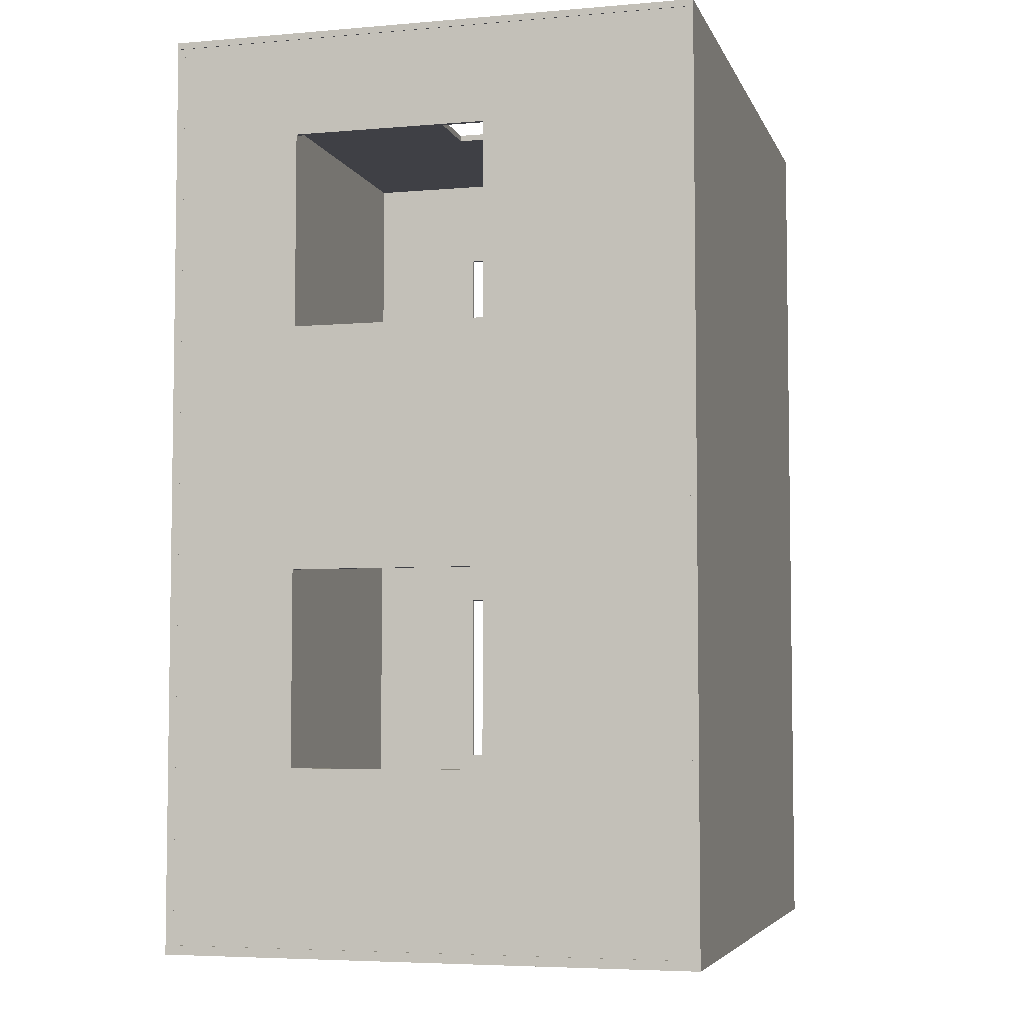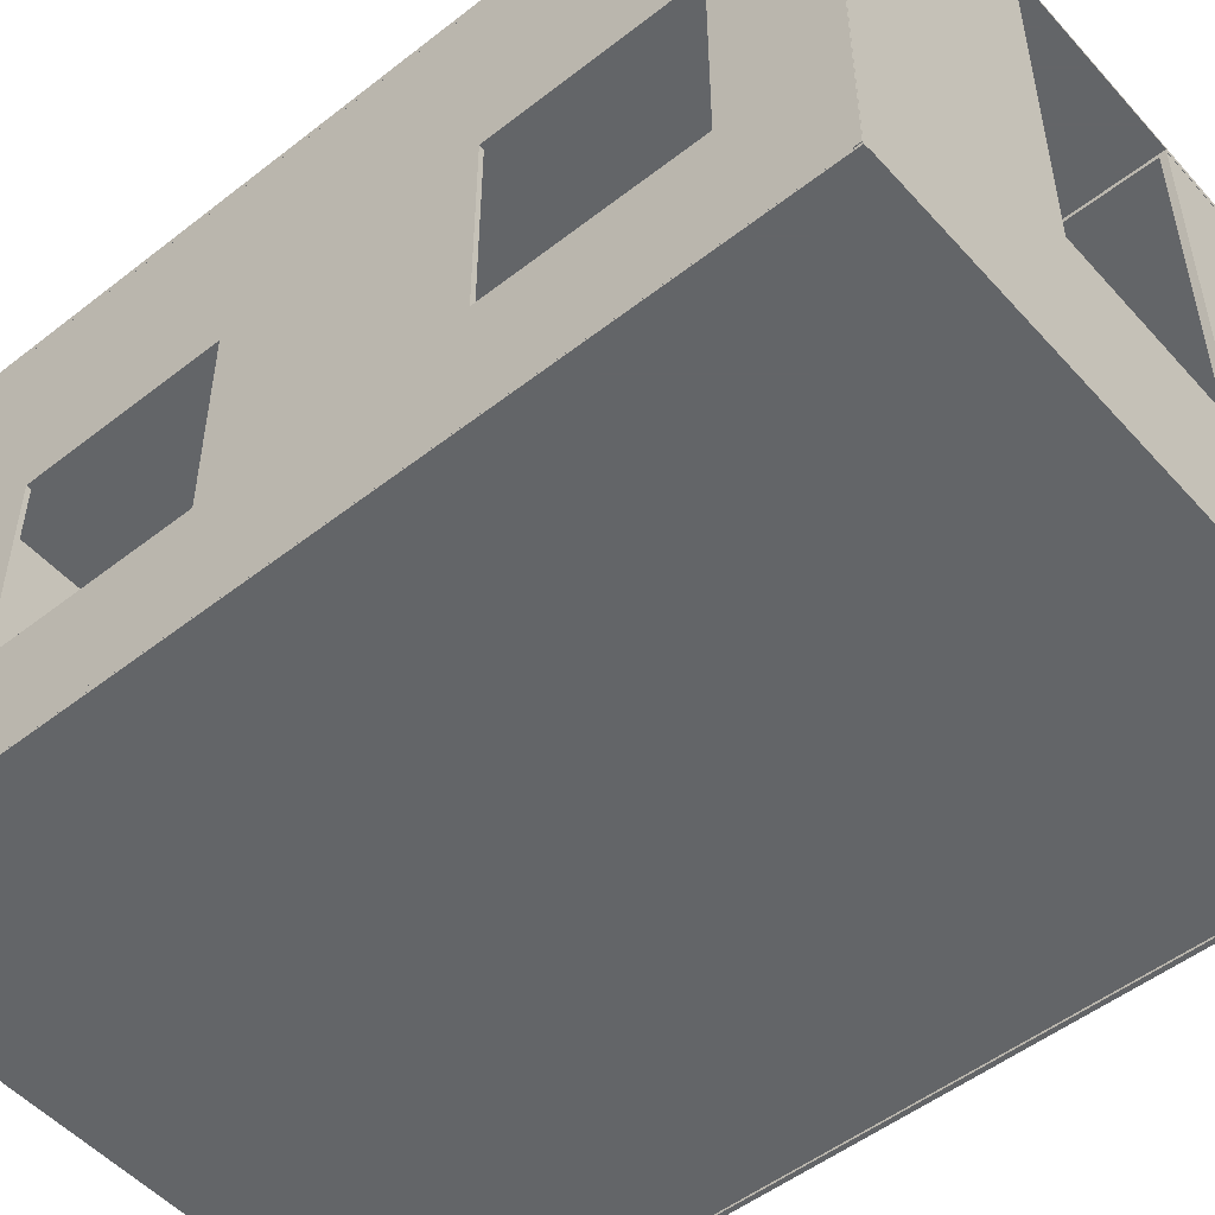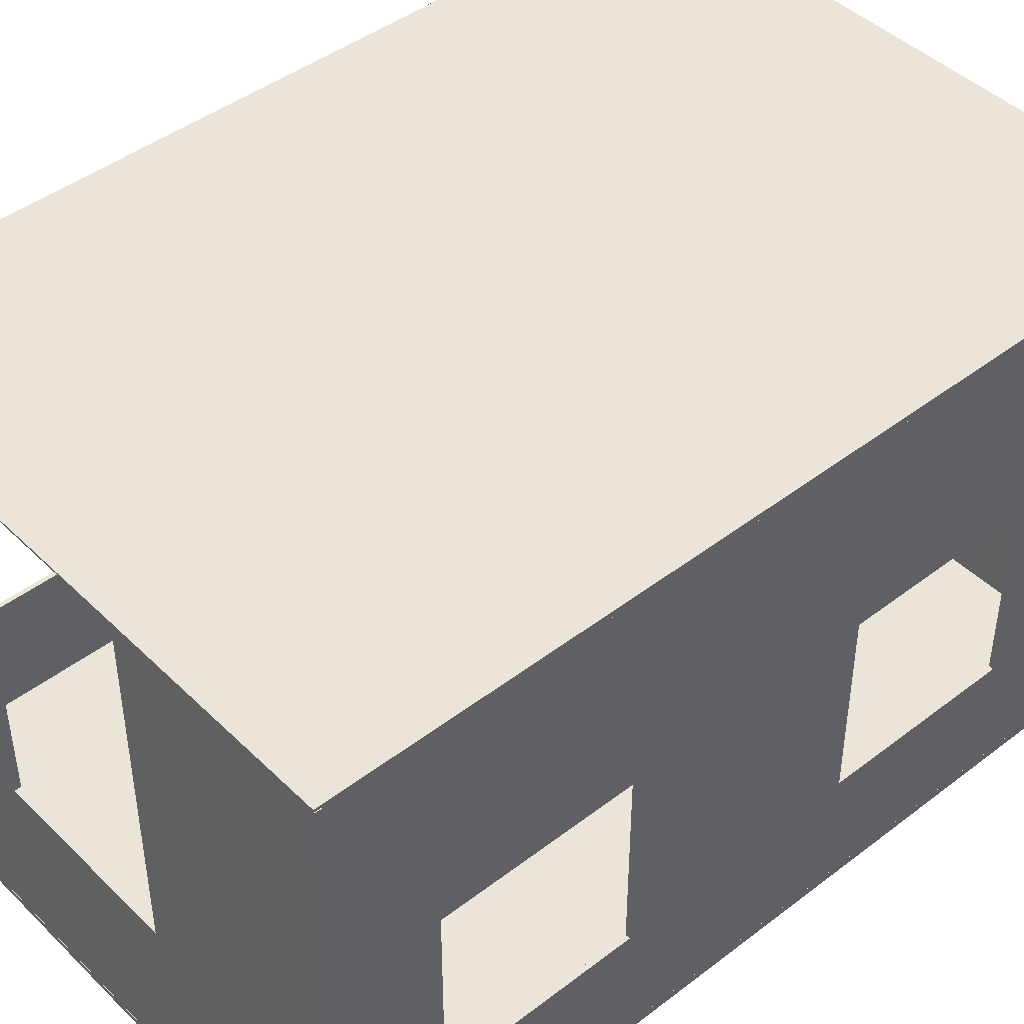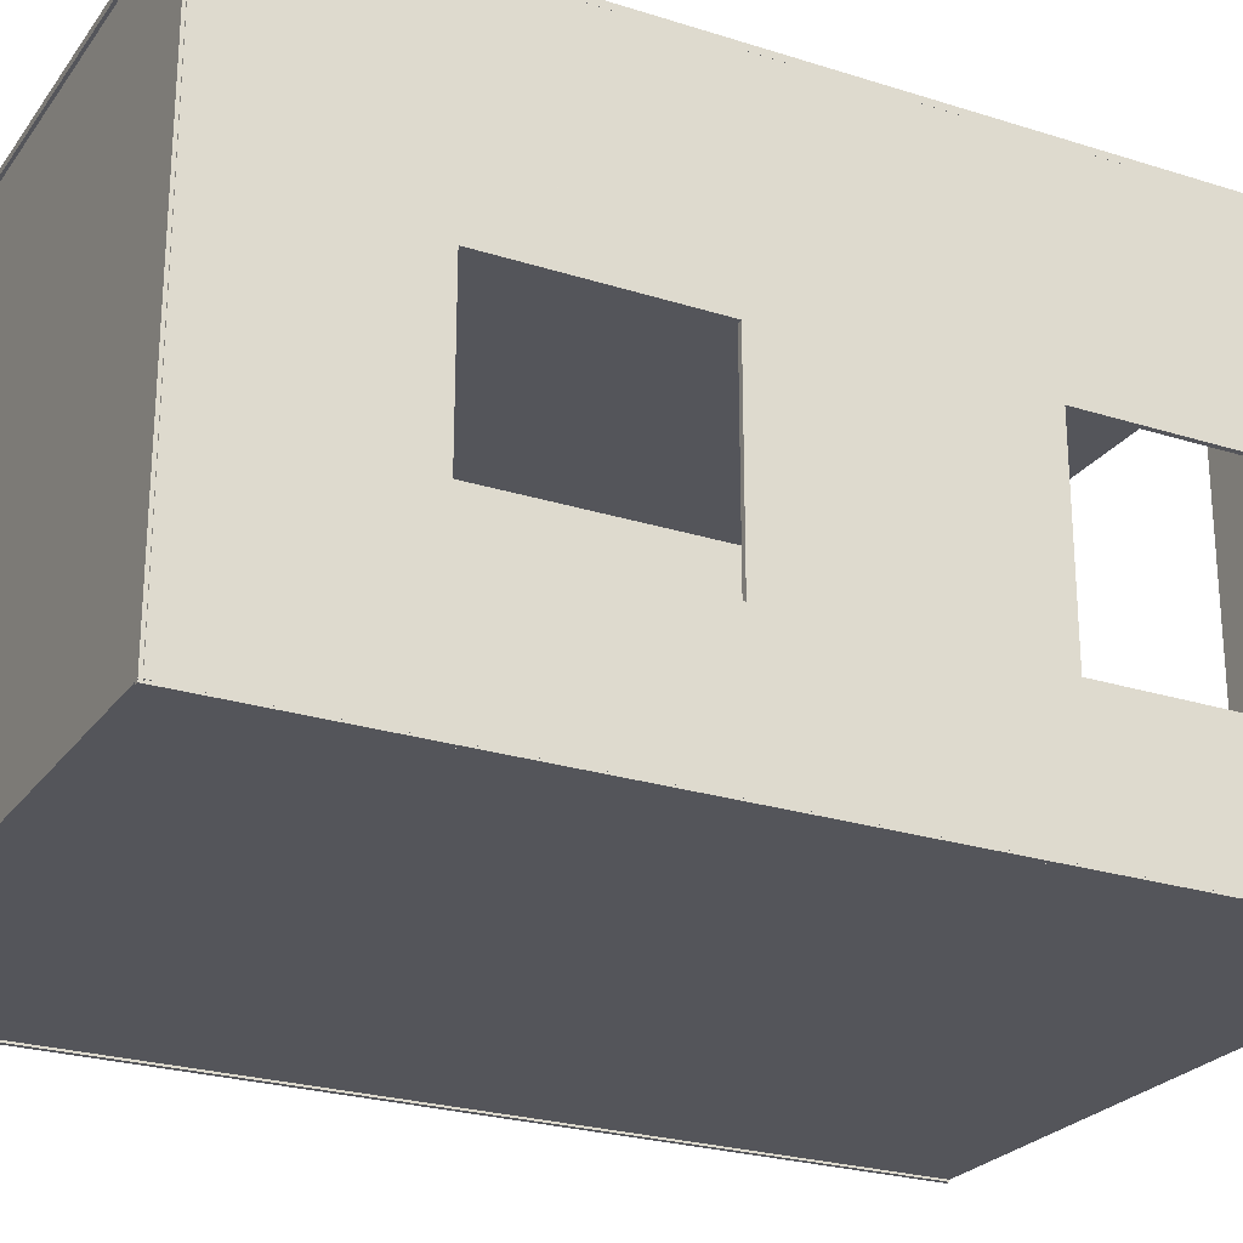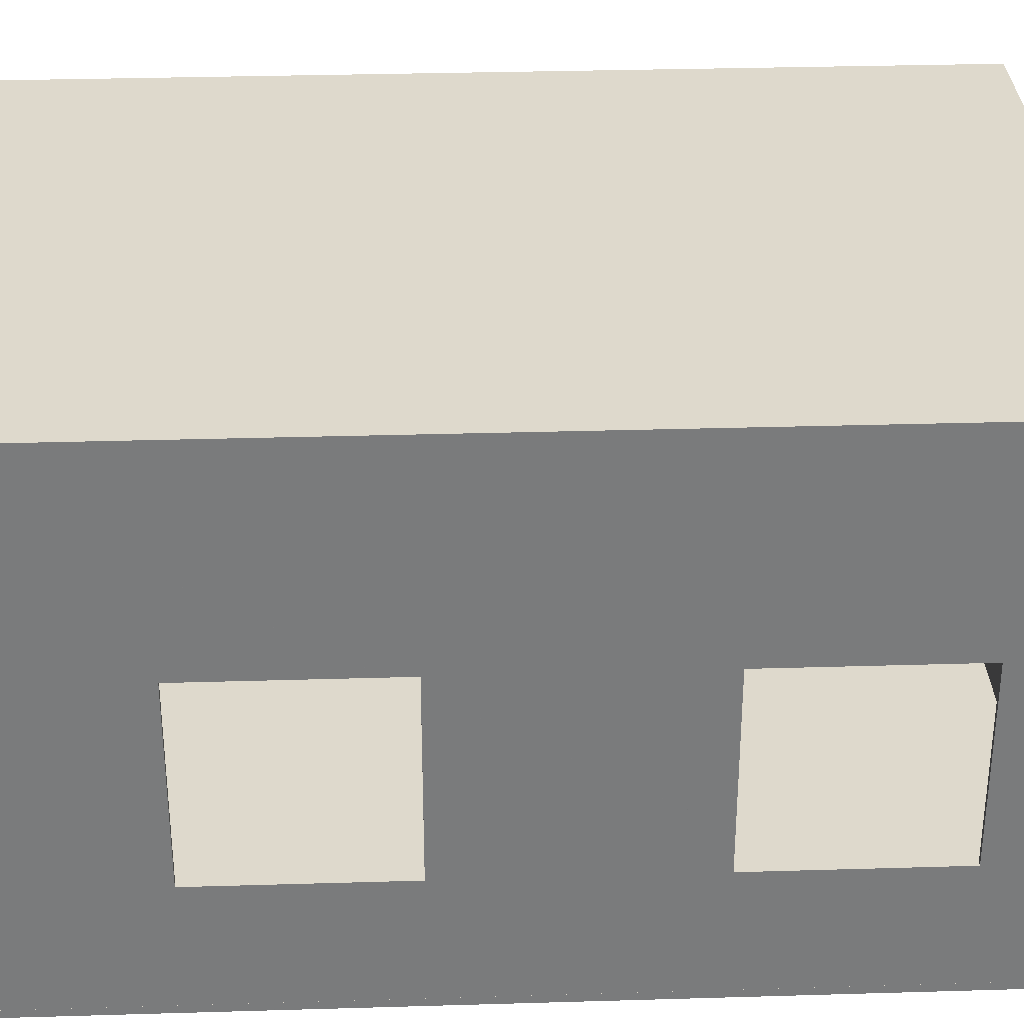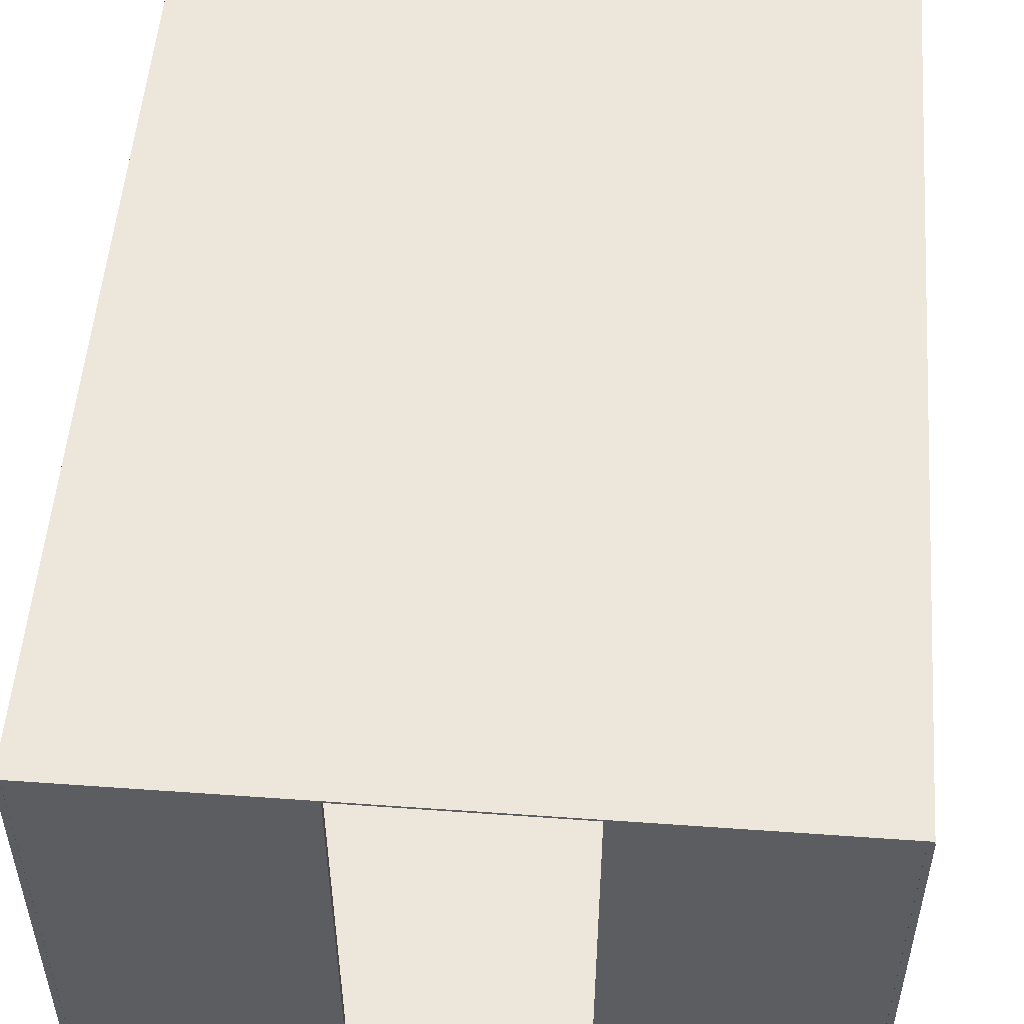
<metadata>
{"format":"obj","ext":"obj","renderer":"f3d","projection":"perspective","resolution":1024,"background":"white","views":[{"elev":-5.2,"azim":-74.9,"up":"+Y"},{"elev":-51.4,"azim":130.3,"up":"+Z"},{"elev":44.6,"azim":-131.7,"up":"+Z"},{"elev":-24.9,"azim":62.7,"up":"+Z"},{"elev":31.9,"azim":87.6,"up":"+Z"},{"elev":52.7,"azim":-175.6,"up":"+Z"}]}
</metadata>
<code>
o Cube.005
v -2.663 3.722 -4.325
v -2.669 3.722 -4.325
v -2.669 3.778 -4.325
v -2.663 3.778 -4.325
v -2.663 3.78 -4.346
v -2.663 -4.068 -4.346
v -2.663 3.722 -4.32
v -2.669 3.722 0.1819
v -2.669 3.778 0.1819
v -2.663 3.778 -4.32
v -2.622 -4.068 -4.346
v -2.622 3.78 -4.346
v -2.663 3.722 -4.316
v -2.663 3.722 0.1561
v -2.663 3.722 0.1819
v -2.663 3.778 0.1819
v -2.663 3.778 0.1561
v -2.663 3.778 0.1557
v -2.622 -4.068 0.1561
v -2.663 -4.068 0.1561
v -2.663 3.78 0.1561
v -2.622 3.78 0.1561
v -2.622 3.778 -4.325
v -2.622 3.722 -4.325
v -2.663 3.722 0.1561
v -2.663 -4.068 0.1561
v -2.663 3.78 0.2085
v -2.663 3.78 0.1561
v -2.663 3.778 0.1561
v -2.663 1.226 -3.239
v -2.663 2.889 -3.239
v -2.622 -2.505 -3.239
v -2.622 -2.505 -1.577
v -2.663 -4.068 0.1561
v -2.663 -2.505 -3.239
v -2.663 -2.505 -1.577
v -2.622 3.778 0.1561
v -2.663 3.778 0.1561
v -2.663 3.78 0.1927
v 2.793 3.778 -4.325
v 2.793 3.722 -4.325
v -2.622 3.722 -4.288
v -2.622 3.722 -4.254
v -2.622 3.778 -4.288
v -2.663 3.721 0.1561
v -2.663 2.889 -1.577
v -2.663 -4.068 0.2085
v -2.663 -0.842 -3.239
v -2.622 1.226 -3.239
v -2.622 2.889 -3.239
v -2.622 -0.842 -1.577
v -2.622 1.226 -1.577
v -2.622 -1.952 -3.239
v -2.622 -4.068 0.1564
v 2.793 -4.068 0.1561
v -2.663 -2.153 -3.239
v -2.663 -0.842 -1.577
v -2.622 3.778 0.1561
v -2.622 3.778 0.09361
v -0.7475 3.779 0.1561
v -0.7475 3.78 0.1561
v -2.622 3.78 0.1927
v 0.8996 3.778 -2.826
v 2.793 3.78 -4.346
v 2.793 -4.068 -4.346
v 0.8996 3.722 -2.826
v -0.7475 3.722 -2.826
v -0.7475 3.722 -1.404
v -0.7475 3.778 -2.826
v -2.663 1.226 -1.577
v -2.663 -0.842 -2.481
v -2.622 2.889 -1.577
v -2.663 -4.068 0.1927
v 2.834 -4.068 0.2085
v 2.834 3.78 0.2085
v -2.663 -1.952 -3.239
v -2.663 -0.842 -2.658
v -2.622 3.695 0.1561
v -2.622 -0.842 -2.658
v -2.622 -0.842 -3.239
v -0.7475 2.499 0.1561
v 2.793 -4.068 0.1927
v -2.622 -4.068 0.1927
v -0.7475 3.778 0.1561
v -0.7475 3.778 -2.76
v -0.7475 3.78 0.1744
v 2.793 3.778 -4.289
v 2.793 3.722 -4.289
v 2.833 3.78 -4.346
v 2.833 -4.068 -4.346
v -0.7475 3.722 0.1561
v -2.622 3.722 0.1561
v 2.834 -4.068 0.1561
v 2.834 3.722 0.1819
v -0.7475 3.78 0.1905
v 0.8996 3.78 0.1905
v 2.793 -3.993 0.1561
v 2.833 -4.068 0.1561
v 2.833 -4.068 0.1927
v 0.8996 3.778 -1.419
v 2.793 3.778 -4.255
v 2.793 1.9 -3.239
v 2.793 1.226 -3.239
v 2.793 3.78 0.1561
v 2.833 3.78 0.1561
v 2.833 3.778 -4.325
v 2.833 3.722 -4.325
v 2.793 3.722 -4.287
v 0.8996 3.722 -2.745
v 2.834 3.722 0.1561
v 2.834 3.778 0.1819
v 2.793 3.78 0.1927
v 0.8996 3.78 0.1901
v -0.7475 2.499 0.1905
v 0.8996 2.499 0.1905
v 0.8996 2.499 0.1561
v 2.793 -3.929 0.1561
v 0.8996 3.778 0.1561
v 2.793 3.778 0.1561
v 2.793 1.226 -2.851
v 2.833 1.841 -3.239
v 2.833 1.841 -3.239
v 2.793 1.915 -3.239
v 2.793 1.918 -3.239
v 2.793 3.778 0.1561
v 2.833 3.778 0.1561
v 2.793 3.78 0.1569
v 2.833 3.78 0.1562
v 2.833 3.778 -4.32
v 2.84 3.778 -4.325
v 2.84 3.722 -4.325
v 2.833 3.722 -4.32
v 2.833 1.226 -2.886
v 2.833 -0.842 -1.698
v 2.833 -0.842 -3.239
v 2.833 -4.068 0.1561
v 2.833 -2.505 -1.577
v 2.833 -1.053 -1.577
v 2.833 -2.505 -3.239
v 2.793 2.889 -3.239
v 2.793 3.722 0.1561
v 0.8996 3.722 0.1561
v 2.833 -4.068 0.1561
v 2.833 3.722 0.1561
v 2.84 3.722 0.1819
v 2.84 3.778 0.1819
v 2.834 3.778 0.1561
v 2.834 3.78 0.1561
v 2.833 3.78 0.1927
v 2.793 -0.842 -3.239
v 2.793 -0.842 -1.645
v 2.793 -0.9586 -1.577
v 2.793 -2.505 -1.577
v 2.793 -2.505 -3.239
v 0.8996 3.778 0.1561
v 2.833 1.226 -2.886
v 2.833 1.841 -3.239
v 2.833 1.226 -3.239
v 2.833 2.889 -3.239
v 2.833 3.778 -4.316
v 0.8996 3.78 0.1561
v 2.833 -0.842 -1.698
v 2.833 -1.053 -1.577
v 2.793 2.889 -1.577
v 2.833 1.226 -1.577
v 2.833 2.889 -1.577
v 2.833 3.722 -4.32
v 2.793 -0.9453 -1.577
v 2.793 1.226 -2.839
v 2.793 -0.842 -1.637
v 2.793 1.226 -2.838
v 2.793 1.226 -1.577
v 2.833 1.226 -2.886
v 2.833 3.778 0.1561
v 2.833 -0.842 -1.697
v 2.833 -1.052 -1.577
v 2.833 -0.842 -1.577
v 2.793 -0.842 -1.577
v 2.84 -4.045 -4.325
v -2.669 -4.045 -4.325
v -2.669 -3.989 -4.325
v 2.84 -3.989 -4.325
v 2.84 -3.989 0.1819
v 2.84 -4.045 0.1819
v -2.669 -4.045 0.1819
v -2.669 -3.989 0.1819
v 2.834 -4.068 -4.278
v -2.663 -4.068 -4.278
v -2.663 -4.068 -4.33
v 2.834 -4.068 -4.33
v 2.834 3.78 -4.33
v 2.834 3.78 -4.278
v -2.663 3.78 -4.278
v -2.663 3.78 -4.33
f 179 180 181 182
f 186 185 184 183
f 183 184 179 182
f 184 185 180 179
f 180 185 186 181
f 182 181 186 183
f 1 2 3 4
f 40 41 24 23
f 131 107 106 130
f 111 94 145 146
f 9 8 15 16
f 146 145 131 130
f 145 94 110 131
f 14 15 8 2
f 141 142 109 108
f 167 131 110 144
f 14 2 13 25
f 68 91 92 43
f 108 109 66 88
f 131 167 132
f 2 1 7
f 24 66 67 42
f 24 41 66
f 88 66 41
f 132 107 131
f 13 2 7
f 67 68 43 42
f 2 8 9 3
f 147 111 146 130
f 10 3 17 18
f 59 85 69 44
f 9 16 17 3
f 100 118 119 101
f 147 130 160 174
f 17 29 18
f 84 85 59 58
f 4 3 10
f 23 44 69 63
f 63 40 23
f 63 87 40
f 129 130 106
f 63 100 101 87
f 160 130 129
f 47 73 83 74
f 26 34 73 47
f 83 54 82 74
f 54 83 73 34
f 82 99 74
f 99 98 93 74
f 98 99 82 55
f 19 55 54 34
f 26 20 34
f 55 82 54
f 20 19 34
f 75 96 95 27
f 96 75 112 113
f 112 127 113
f 112 128 127
f 149 128 112
f 75 149 112
f 148 128 149 75
f 86 61 62 27
f 22 39 62 61
f 28 27 39 21
f 27 62 39
f 22 21 39
f 161 113 127 104
f 104 127 128 105
f 148 105 128
f 95 86 27
f 74 93 94 75
f 111 147 148 75
f 94 111 75
f 93 110 94
f 47 74 75 27
f 15 26 47 27
f 27 16 15
f 28 17 16 27
f 15 14 26
f 22 61 60 37
f 28 21 38 17
f 155 161 104 125
f 147 126 105 148
f 29 17 38
f 37 60 84 58
f 26 14 45 20
f 81 55 19 78
f 55 81 97
f 93 98 136
f 81 116 117 97
f 143 93 136
f 118 155 125 119
f 147 174 126
f 14 25 45
f 91 81 78 92
f 116 142 141 117
f 143 144 110 93
f 84 91 68 85
f 84 60 86
f 84 86 91
f 91 86 95 114
f 114 81 91
f 67 69 85 68
f 60 61 86
f 66 63 69 67
f 142 118 100 109
f 142 115 96 118
f 113 161 155 118
f 142 116 115
f 63 66 109 100
f 96 113 118
f 96 115 114 95
f 115 116 81 114
f 90 98 55 65
f 89 64 104 105
f 90 65 64 89
f 126 174 160
f 126 160 89
f 143 176 177 165
f 175 173 165 177
f 176 143 163
f 173 175 162 156
f 159 167 144 166
f 132 167 159 157
f 144 143 165 166
f 90 135 139
f 137 136 90 139
f 137 138 136
f 136 98 90
f 90 133 135
f 133 134 135
f 143 136 138 163
f 134 133 156 162
f 132 157 122 121
f 89 160 129
f 121 158 90 132
f 158 133 90
f 89 105 126
f 89 129 106
f 107 132 90
f 89 106 107 90
f 141 164 172 117
f 141 108 140 164
f 88 124 140 108
f 88 102 123 124
f 171 169 151 170
f 169 120 151
f 117 168 152
f 101 125 64
f 101 64 87
f 101 119 125
f 154 150 65
f 65 117 153 154
f 117 152 153
f 65 97 117
f 150 120 65
f 150 151 120
f 40 87 64
f 65 103 102 88
f 178 168 117
f 117 172 178
f 172 171 170 178
f 65 120 103
f 125 104 64
f 65 88 41
f 41 40 64 65
f 65 55 97
f 102 122 157 123
f 157 159 124 123
f 102 103 121 122
f 159 140 124
f 103 158 121
f 165 172 164 166
f 173 156 120 169
f 171 165 173 169
f 133 103 120 156
f 171 172 165
f 133 158 103
f 159 166 164 140
f 11 19 20 6
f 12 5 21 22
f 5 12 11 6
f 19 33 51 52
f 19 11 32 33
f 11 53 32
f 52 78 19
f 51 79 52
f 37 58 59 12
f 78 72 50 43
f 78 52 72
f 49 11 43 50
f 43 92 78
f 80 53 11
f 11 49 80
f 49 52 79 80
f 12 22 37
f 11 24 42 43
f 12 59 44
f 12 44 23
f 24 11 12 23
f 29 38 5 18
f 7 1 6 13
f 6 76 48
f 48 30 6
f 77 70 30 48
f 45 25 70 71
f 70 77 71
f 6 56 76
f 25 13 31 46
f 46 70 25
f 4 10 5
f 13 6 30 31
f 10 18 5
f 1 4 5 6
f 38 21 5
f 45 57 36 20
f 35 6 20 36
f 35 56 6
f 45 71 57
f 50 31 30 49
f 72 52 70 46
f 70 52 49 30
f 50 72 46 31
f 76 56 53 80
f 80 48 76
f 56 35 32 53
f 51 33 36 57
f 36 33 32 35
f 79 71 77 80
f 51 57 71 79
f 77 48 80
f 187 188 189 190
f 194 193 192 191
f 191 192 187 190
f 193 194 189 188
f 192 193 188 187
f 190 189 194 191
f 150 154 139 135
f 152 176 163 138
f 138 137 153 152
f 168 177 176 152
f 168 178 177
f 153 137 139 154
f 134 162 151 150
f 150 135 134
f 175 170 151 162
f 177 178 170 175

</code>
